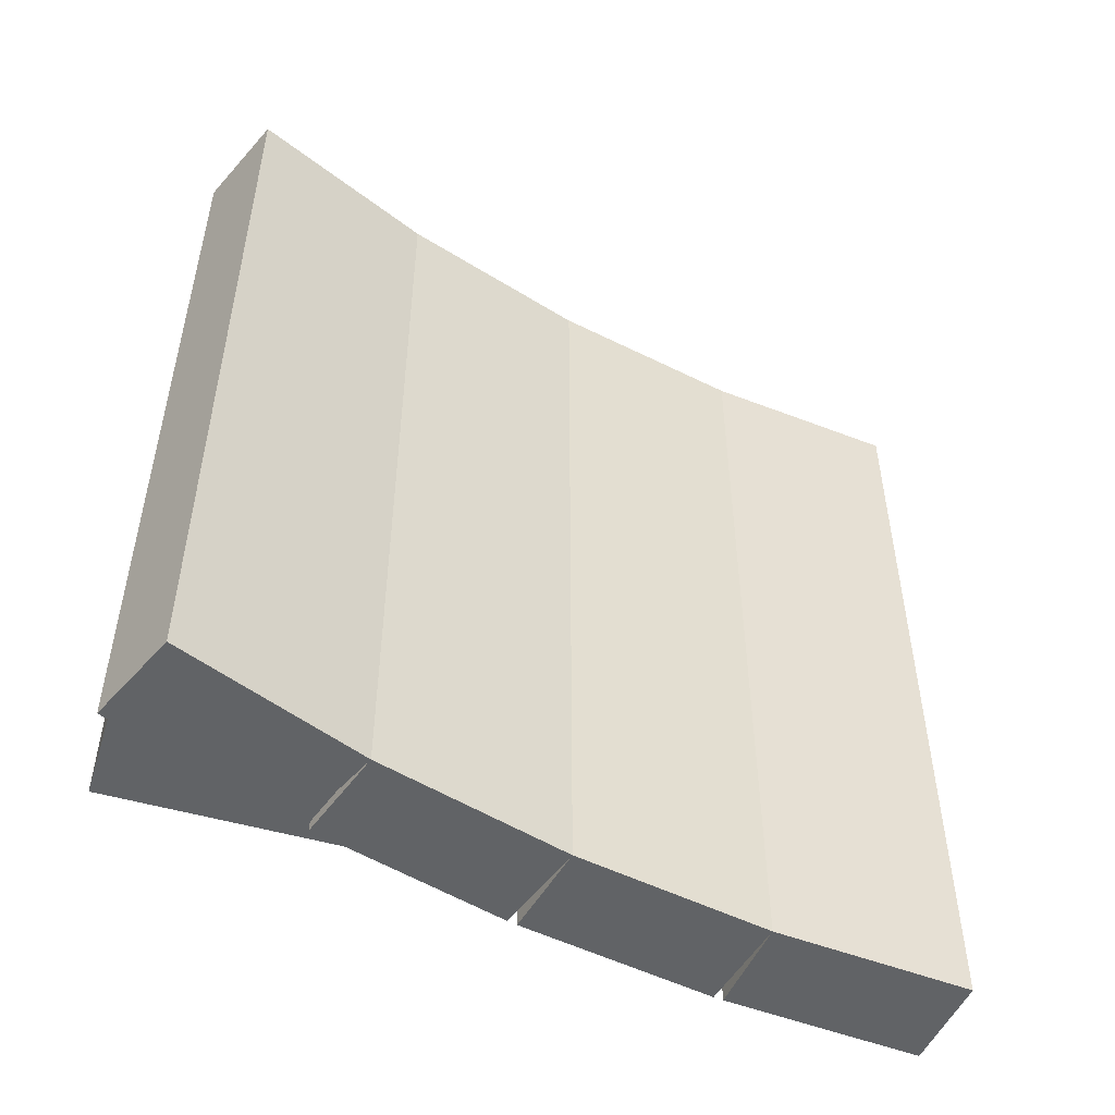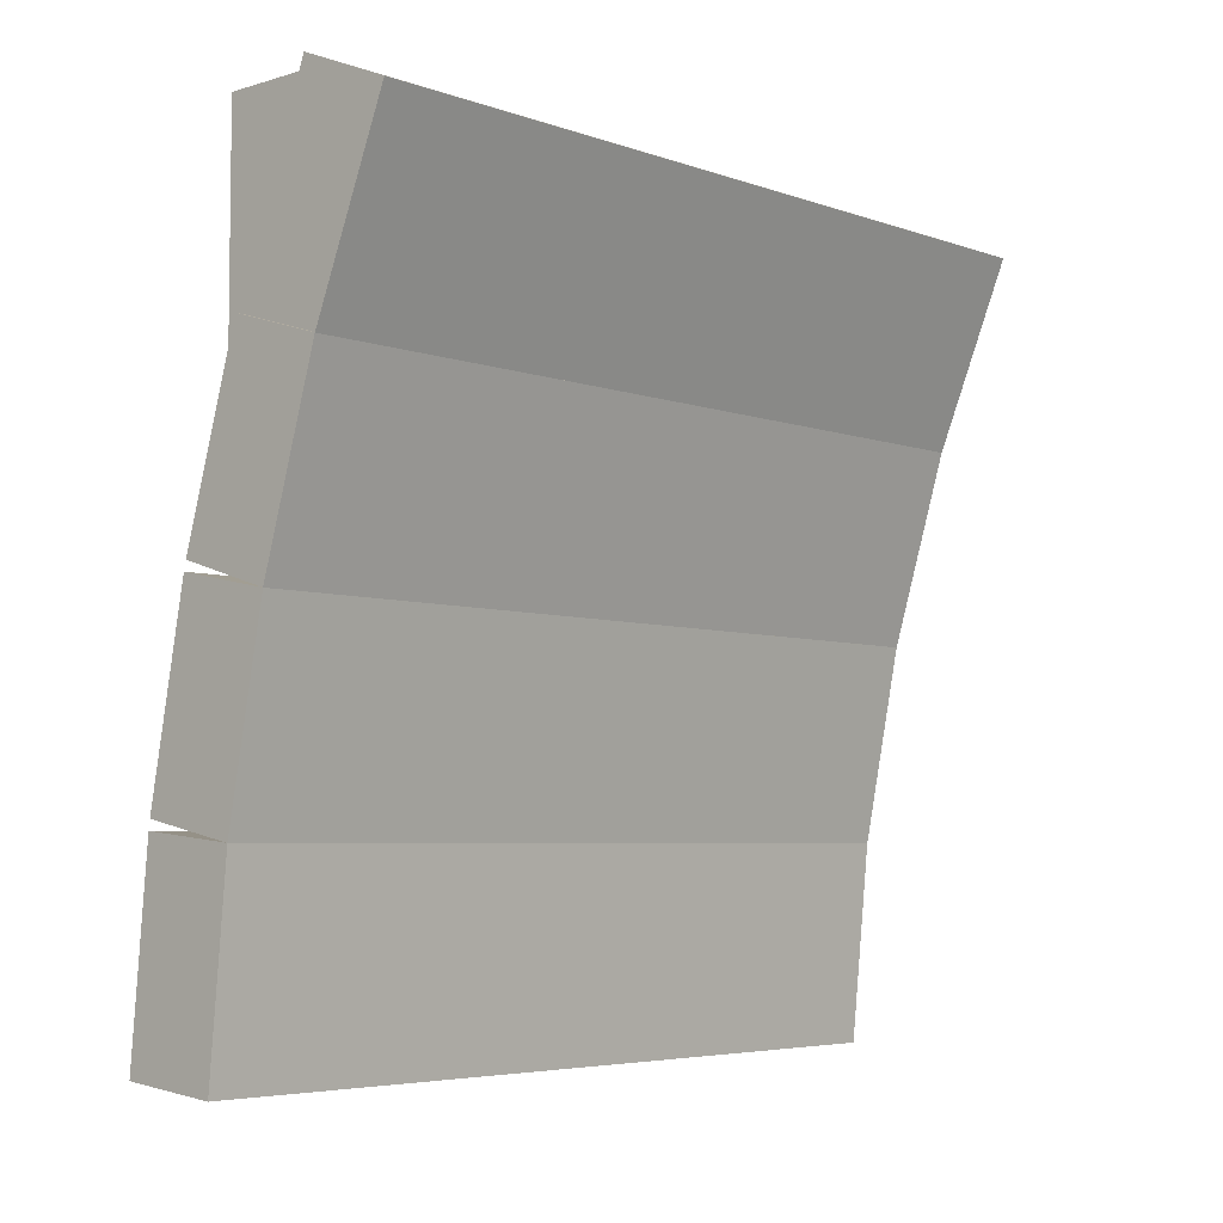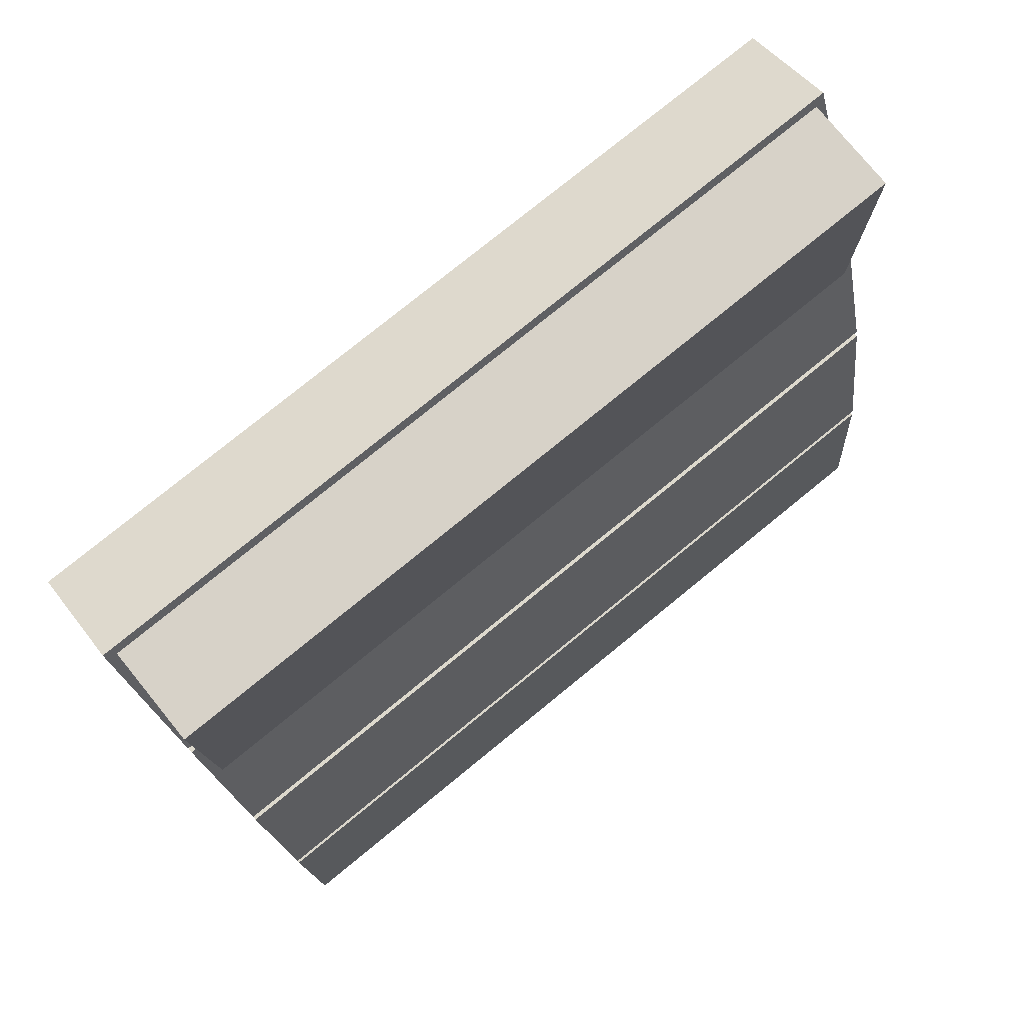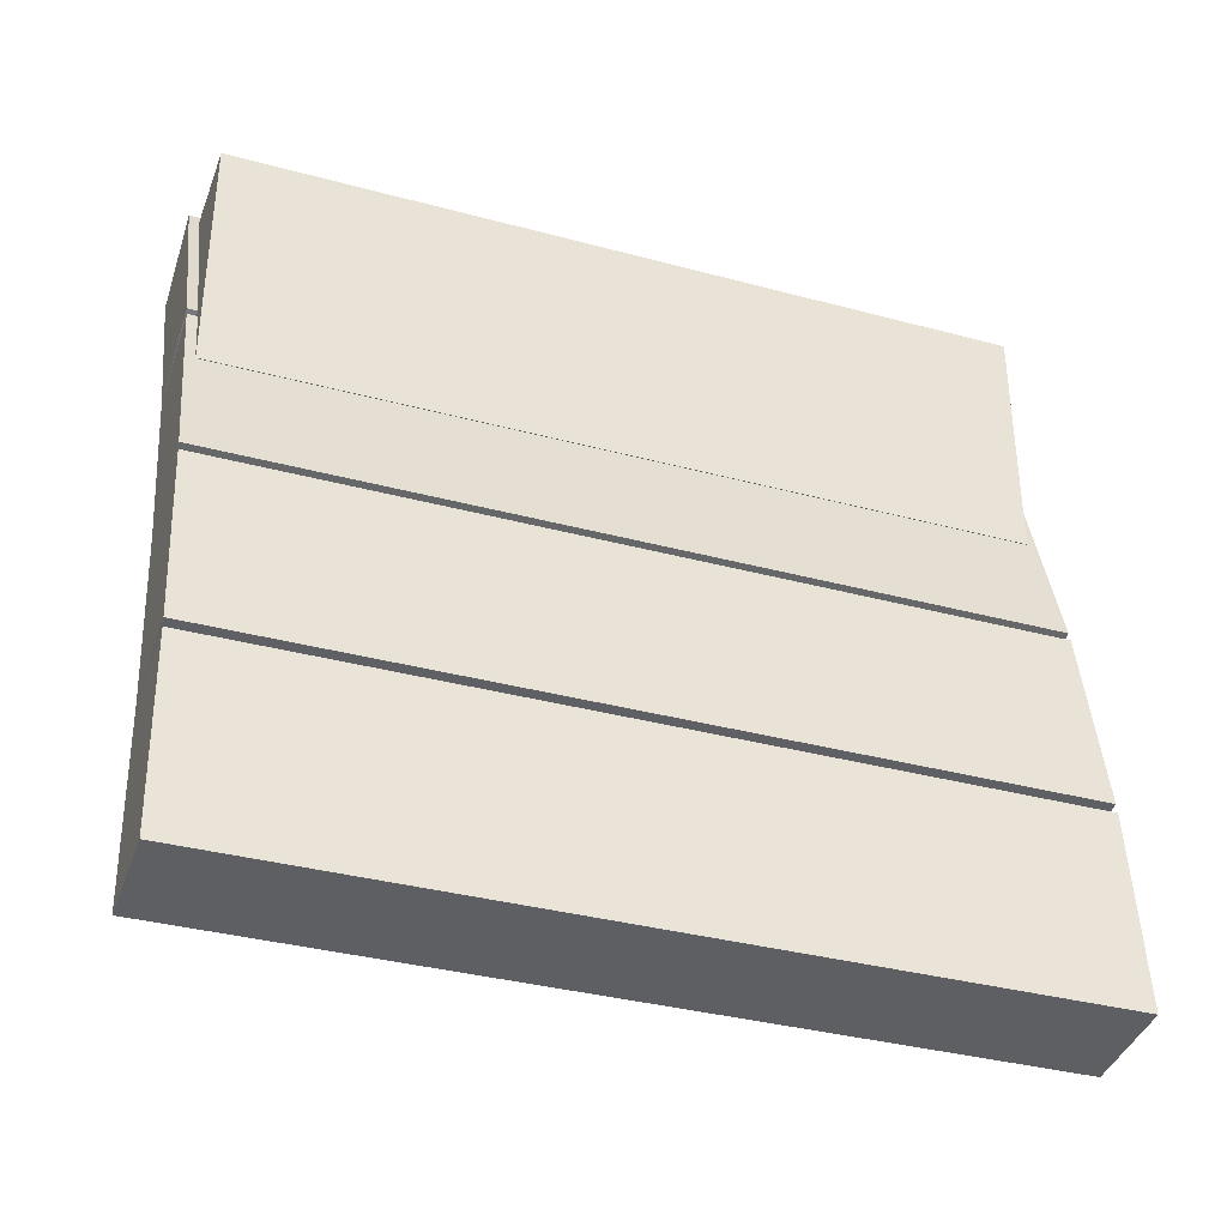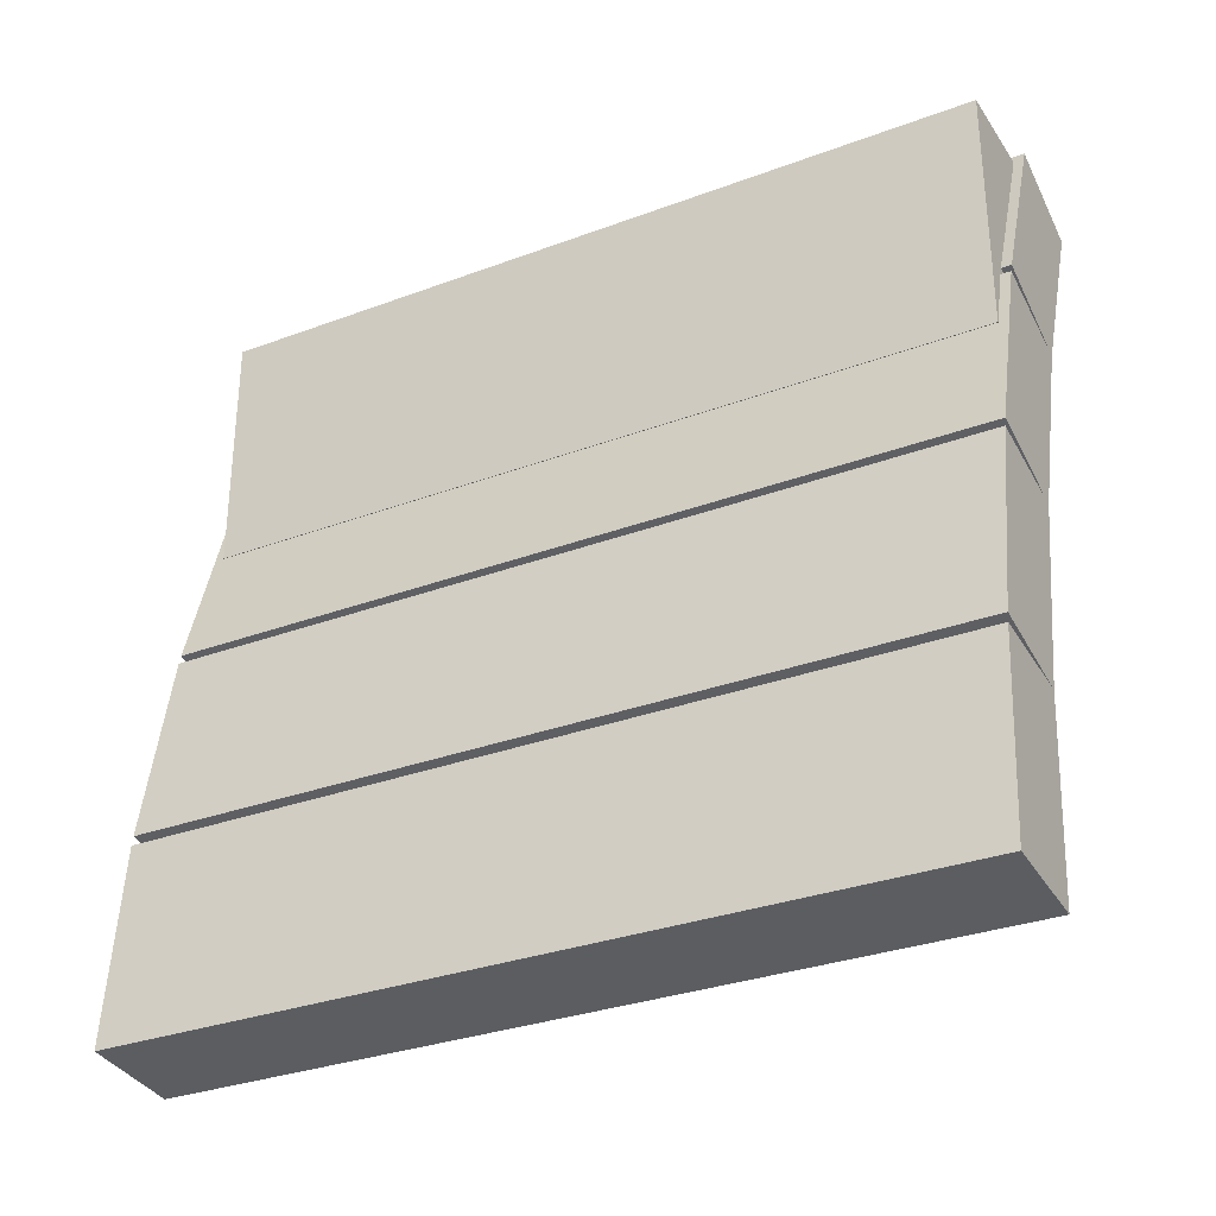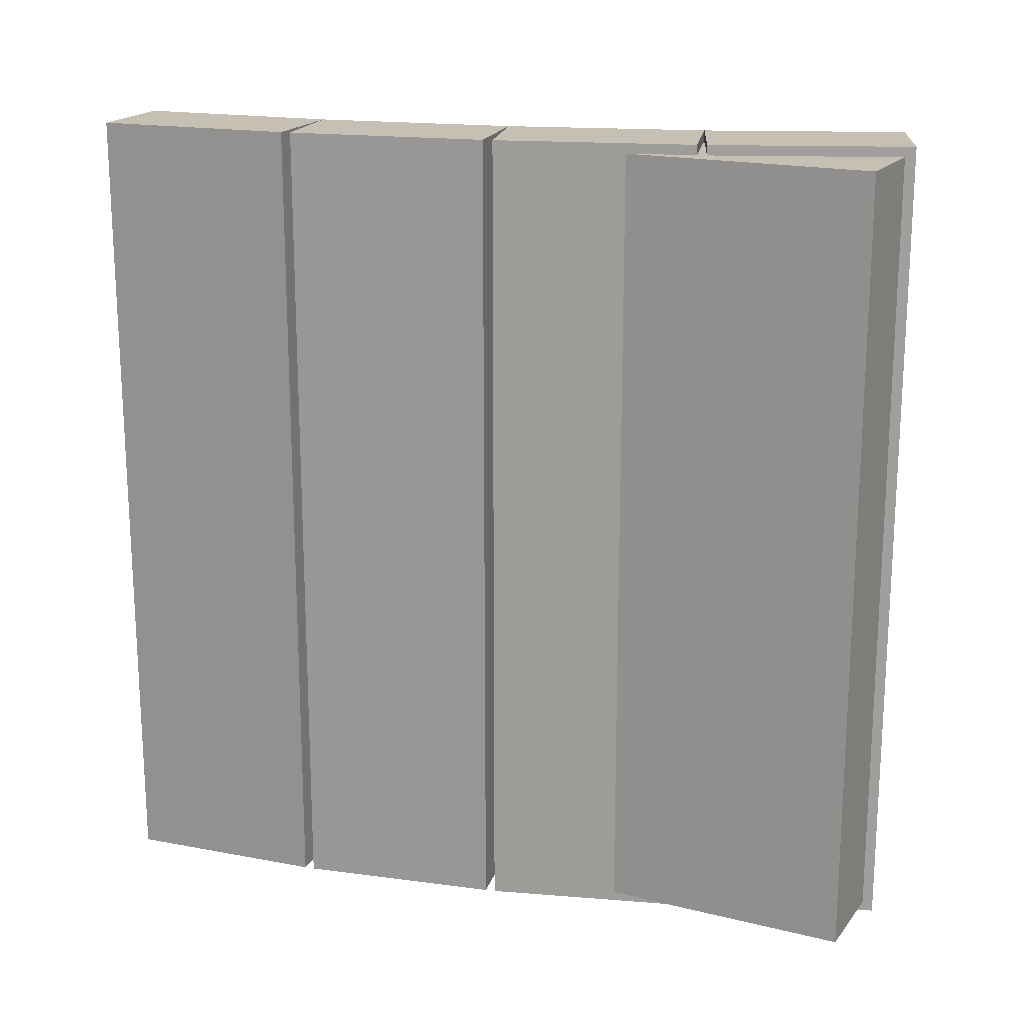
<metadata>
{"format":"obj","ext":"obj","renderer":"f3d","projection":"perspective","resolution":1024,"background":"white","views":[{"elev":-50.8,"azim":-107.5,"up":"+Z"},{"elev":-5.2,"azim":-137.4,"up":"+Y"},{"elev":77.3,"azim":50.8,"up":"+Y"},{"elev":-35.7,"azim":70.5,"up":"+Y"},{"elev":-31.1,"azim":118.1,"up":"+Y"},{"elev":18.1,"azim":115.8,"up":"+Z"}]}
</metadata>
<code>
o cube
v 1 1 1
v 1 1 0
v 1 0.6875 1
v 1 0.6875 0
v 0.875 1 1
v 0.875 1 0
v 0.875 0.6875 1
v 0.875 0.6875 0
v 0.8751 1.012 1.012
v 0.8751 1.012 -0.0125
v 0.9704 0.781 1.012
v 0.9704 0.781 -0.0125
v 0.7595 0.9645 1.012
v 0.7595 0.9645 -0.0125
v 0.8548 0.7334 1.012
v 0.8548 0.7334 -0.0125
v 0.9745 0.7695 1.012
v 0.9745 0.7695 -0.0125
v 1.047 0.5302 1.012
v 1.047 0.5302 -0.0125
v 0.8548 0.7334 1.012
v 0.8548 0.7334 -0.0125
v 0.927 0.494 1.012
v 0.927 0.494 -0.0125
v 1.05 0.5183 1.012
v 1.05 0.5183 -0.0125
v 1.098 0.2731 1.012
v 1.098 0.2731 -0.0125
v 0.927 0.494 1.012
v 0.927 0.494 -0.0125
v 0.9756 0.2488 1.012
v 0.9756 0.2488 -0.0125
v 1.1 0.261 1.013
v 1.1 0.261 -0.0125
v 1.124 0.0122 1.013
v 1.124 0.0122 -0.0125
v 0.9756 0.2488 1.013
v 0.9756 0.2488 -0.0125
v 1 -1.665e-16 1.013
v 1 -1.665e-16 -0.0125
f 4 2 1 3
f 7 5 6 8
f 1 2 6 5
f 4 3 7 8
f 3 1 5 7
f 8 6 2 4
f 12 10 9 11
f 15 13 14 16
f 9 10 14 13
f 12 11 15 16
f 11 9 13 15
f 16 14 10 12
f 20 18 17 19
f 23 21 22 24
f 17 18 22 21
f 20 19 23 24
f 19 17 21 23
f 24 22 18 20
f 28 26 25 27
f 31 29 30 32
f 25 26 30 29
f 28 27 31 32
f 27 25 29 31
f 32 30 26 28
f 36 34 33 35
f 39 37 38 40
f 33 34 38 37
f 36 35 39 40
f 35 33 37 39
f 40 38 34 36

</code>
